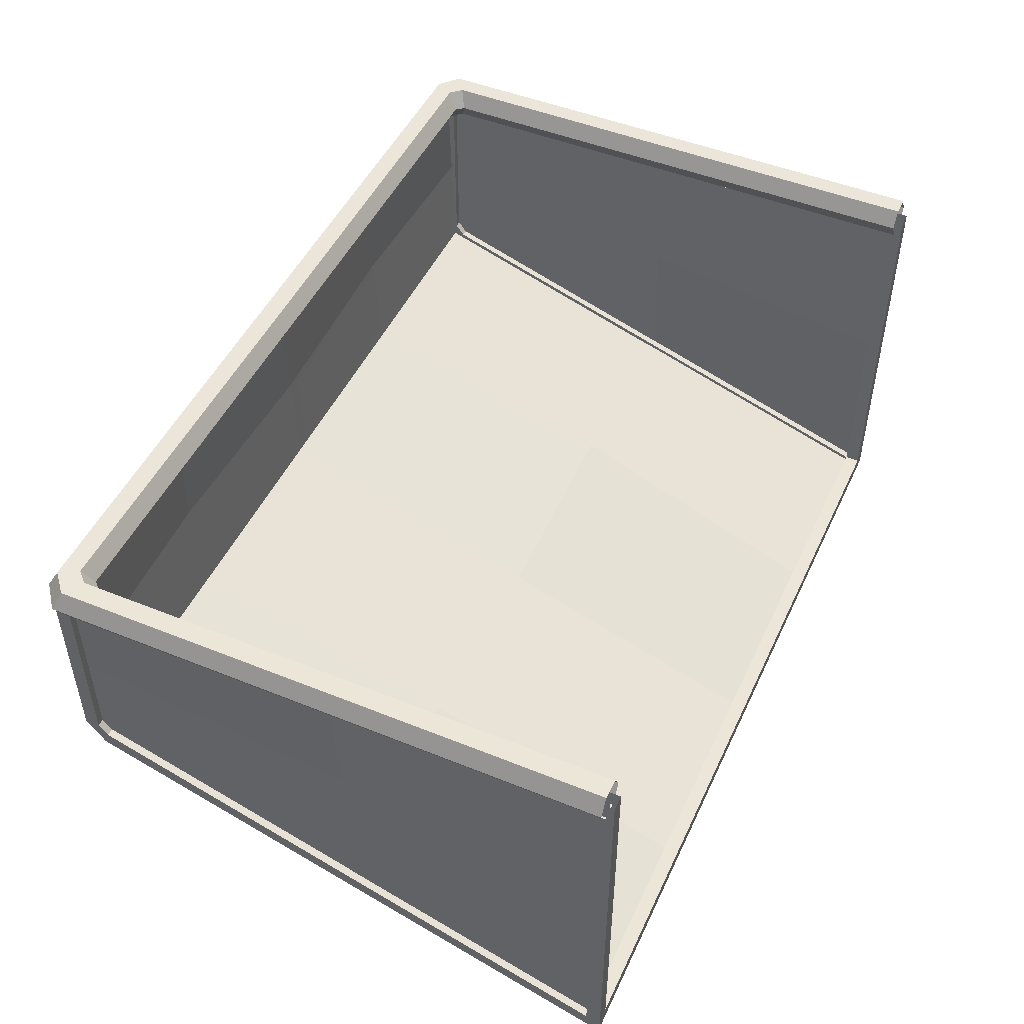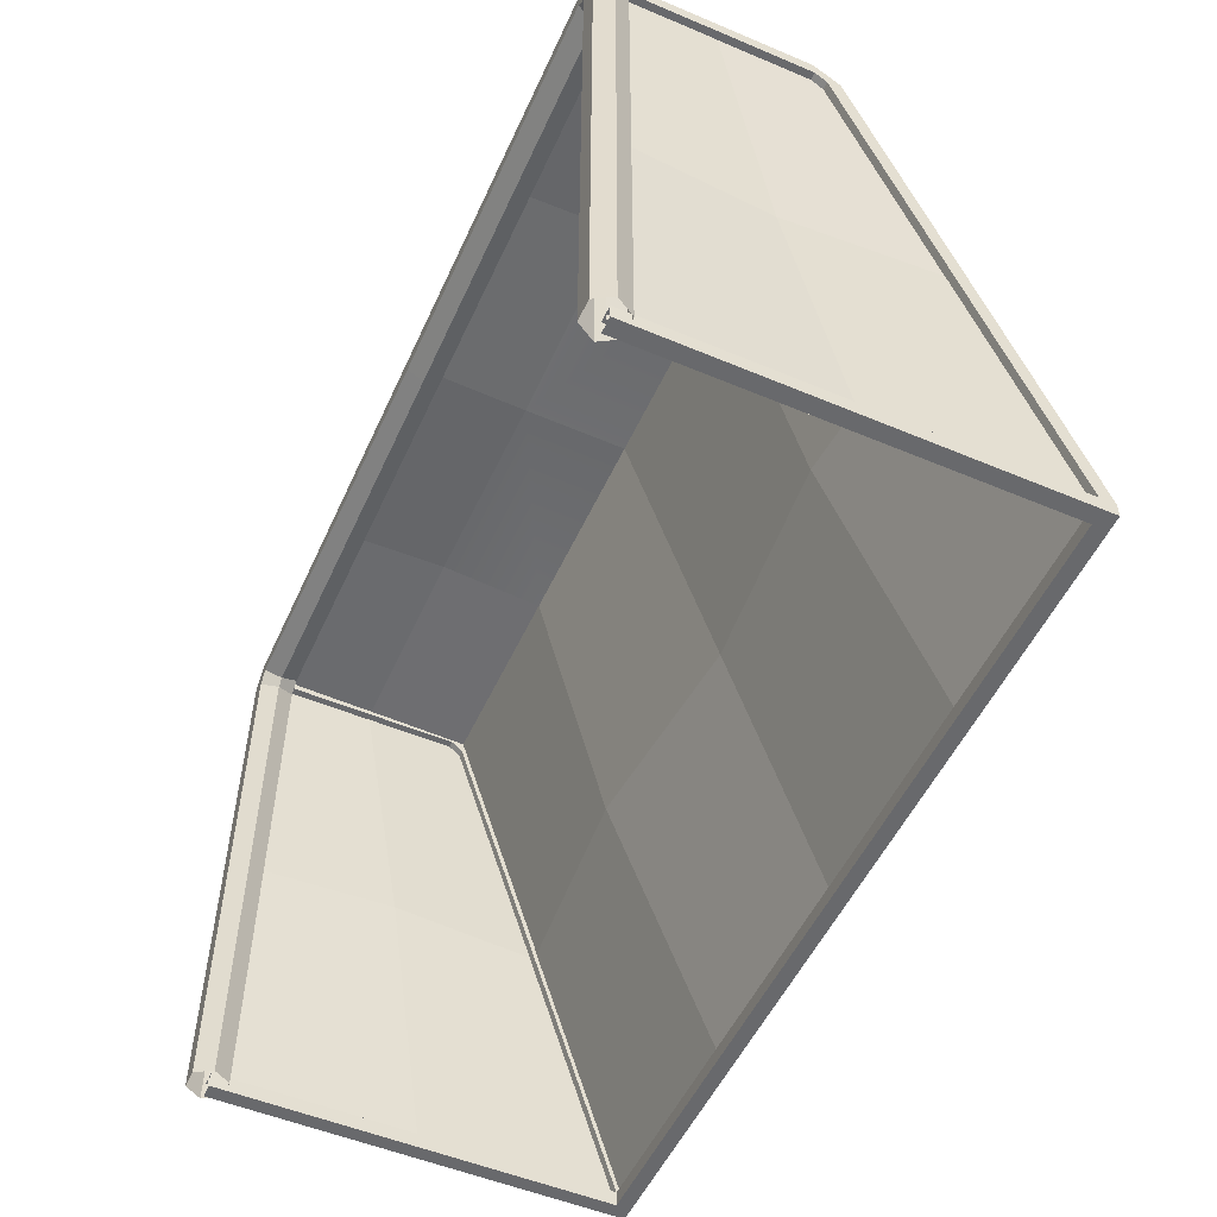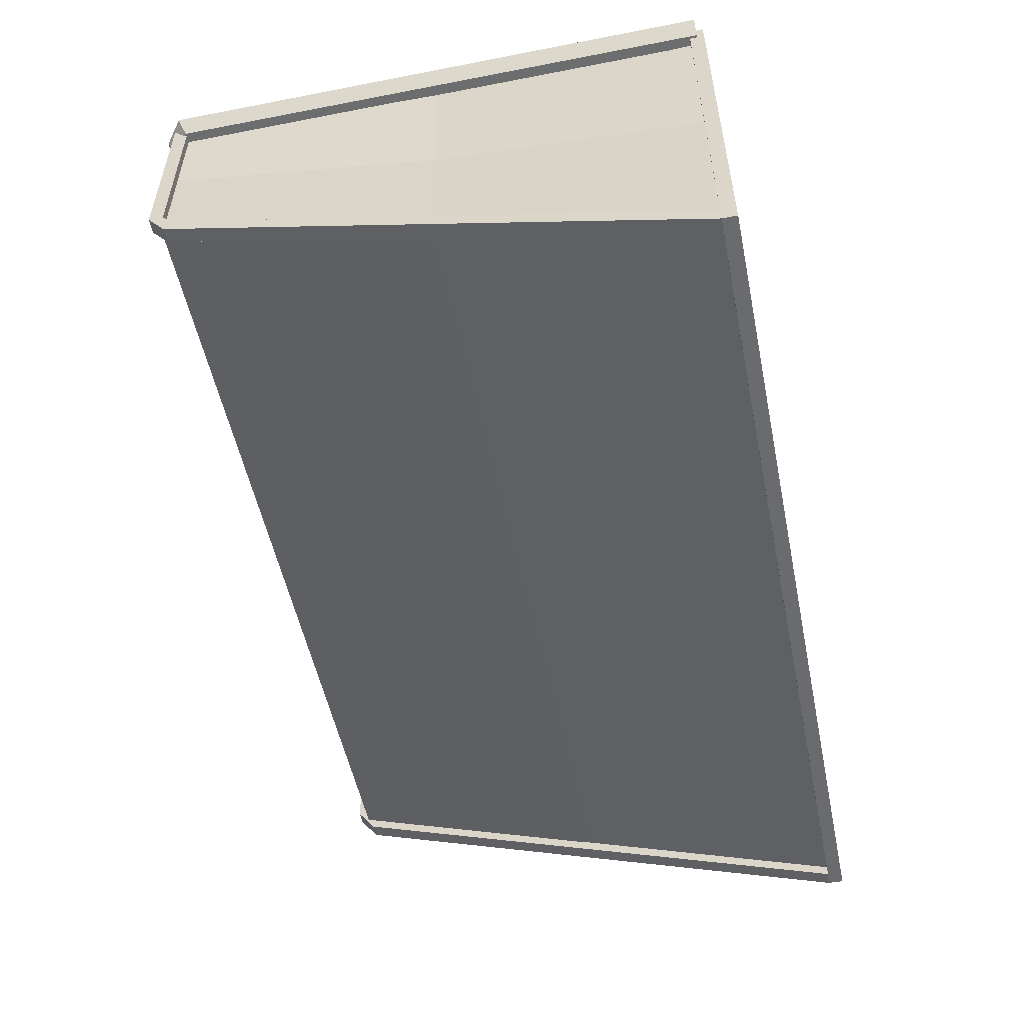
<metadata>
{"format":"obj","ext":"obj","renderer":"f3d","projection":"perspective","resolution":1024,"background":"white","views":[{"elev":48.6,"azim":-65.7,"up":"+Z"},{"elev":-52.7,"azim":65.7,"up":"+Y"},{"elev":-53.3,"azim":-78.3,"up":"+Z"}]}
</metadata>
<code>
g soccer-gate
v 0.7992 2.113 0.351
v 1.598 2.081 -0.04634
v 1.598 2.09 0.351
v 0.7992 2.081 -0.04634
v 0 2.088 0.351
v 0 2.081 -0.04634
v 0.7992 2.113 0.351
v 1.566 1.045 0.1755
v 1.598 2.09 0.351
v 1.598 2.081 -0.04634
v 1.598 1.04 -0.3973
v 1.524 2.031e-06 0.7483
v 1.562 8.059e-07 0.6843
v 1.564 2.024 0.6834
v 1.525 1.997 0.7483
v 1.635 4.749e-07 0.6843
v 1.672 1.364e-06 0.7483
v 1.671 2.1 0.7483
v 1.636 2.074 0.6848
v 1.635 4.749e-07 0.8124
v 1.562 8.059e-07 0.8124
v 1.564 2.024 0.8133
v 1.636 2.074 0.8119
v 1.636 2.074 0.8119
v 1.523 2.065 0.8133
v 1.561 2.137 0.812
v 1.562 8.059e-07 0.6843
v 1.635 4.749e-07 0.6843
v 1.636 2.074 0.6848
v 1.564 2.024 0.6834
v 1.636 2.074 0.6848
v 1.561 2.137 0.6847
v 1.523 2.065 0.6833
v 0 2.137 0.6843
v 1.523 2.065 0.6833
v 0 2.063 0.6843
v 1.672 1.364e-06 0.7483
v 1.635 4.749e-07 0.8124
v 1.636 2.074 0.8119
v 1.671 2.1 0.7483
v 1.562 8.059e-07 0.8124
v 1.524 2.031e-06 0.7483
v 1.525 1.997 0.7483
v 1.564 2.024 0.8133
v 0.7992 1.04 -0.3322
v 0.7992 2.081 -0.04634
v 0 2.081 -0.04634
v 0 1.04 -0.3973
v 0 2.137 0.8124
v 0 2.174 0.7483
v 1.579 2.173 0.7483
v 1.561 2.137 0.812
v 0 2.174 0.7483
v 0 2.137 0.6843
v 1.561 2.137 0.6847
v 1.579 2.173 0.7483
v 0 2.063 0.6843
v 0 2.026 0.7483
v 1.502 2.027 0.7483
v 1.523 2.065 0.6833
v 0 2.063 0.8124
v 0 2.137 0.8124
v 1.561 2.137 0.812
v 1.523 2.065 0.8133
v 0 2.026 0.7483
v 0 2.063 0.8124
v 1.523 2.065 0.8133
v 1.502 2.027 0.7483
v 1.671 2.1 0.7483
v 1.636 2.074 0.8119
v 1.561 2.137 0.812
v 1.579 2.173 0.7483
v 1.636 2.074 0.6848
v 1.671 2.1 0.7483
v 1.579 2.173 0.7483
v 1.561 2.137 0.6847
v 1.564 2.024 0.8133
v 1.525 1.997 0.7483
v 1.502 2.027 0.7483
v 1.523 2.065 0.8133
v 1.525 1.997 0.7483
v 1.564 2.024 0.6834
v 1.523 2.065 0.6833
v 1.502 2.027 0.7483
v 1.626 0.02775 -0.7761
v 1.571 0.02775 -0.7761
v 1.571 -0.02775 -0.7761
v 1.626 -0.02775 -0.7761
v 1.626 0.02775 -0.7761
v 1.626 -0.02775 -0.7761
v 1.626 -0.02775 -0.7206
v 1.626 0.02775 -0.7206
v 1.626 2.039 -0.04274
v 1.626 0.02775 -0.7206
v 1.626 2.056 -0.09542
v 1.626 2.072 0.001667
v 1.626 2.128 0.001667
v 1.626 2.072 0.7483
v 1.626 2.128 0.7483
v 1.571 -0.02775 0.7483
v 1.626 -0.02775 0.7483
v 1.626 -0.02775 -0.7206
v 1.571 -0.02775 -0.7206
v 1.626 -0.02775 -0.7761
v 1.571 -0.02775 -0.7761
v 0 -0.02775 -0.7206
v 0 -0.02775 -0.7761
v 1.626 0.02775 0.7483
v 1.571 0.02775 0.7483
v 1.571 0.02775 -0.7206
v 1.626 0.02775 -0.7206
v 1.626 -0.02775 0.7483
v 1.626 0.02775 0.7483
v 1.626 0.02775 -0.7206
v 1.626 -0.02775 -0.7206
v 1.571 0.02775 0.7483
v 1.571 -0.02775 0.7483
v 1.571 -0.02775 -0.7206
v 1.571 0.02775 -0.7206
v 1.626 2.128 0.7483
v 1.571 2.128 0.7483
v 1.571 2.128 0.001667
v 1.626 2.128 0.001667
v 1.571 2.072 0.7483
v 1.626 2.072 0.7483
v 1.626 2.072 0.001667
v 1.571 2.072 0.001667
v 1.571 2.128 0.001667
v 1.571 2.072 0.001667
v 1.571 2.039 -0.04274
v 1.571 2.056 -0.09542
v 1.626 2.128 0.001667
v 1.571 2.128 0.001667
v 1.571 2.056 -0.09542
v 1.626 2.056 -0.09542
v 1.571 2.039 -0.04274
v 1.626 2.039 -0.04274
v 1.626 0.02775 -0.7206
v 1.571 0.02775 -0.7206
v 1.626 2.056 -0.09542
v 1.571 2.056 -0.09542
v 1.571 0.02775 -0.7761
v 1.626 0.02775 -0.7761
v 0 0.02775 -0.7761
v 1.571 0.02775 -0.7761
v 1.571 0.02775 -0.7206
v 0 0.02775 -0.7206
v 0 0.02775 -0.7206
v 1.571 0.02775 -0.7206
v 1.571 -0.02775 -0.7206
v 0 -0.02775 -0.7206
v 1.571 2.072 0.001667
v 1.626 2.072 0.001667
v 1.626 2.039 -0.04274
v 1.571 2.039 -0.04274
v 1.571 2.056 -0.09542
v 1.571 2.039 -0.04274
v 1.571 0.02775 -0.7206
v 1.571 0.02775 -0.7761
v 0 -0.02775 -0.7761
v 1.571 -0.02775 -0.7761
v 1.571 0.02775 -0.7761
v 0 0.02775 -0.7761
v 1.571 2.128 0.7483
v 1.571 2.072 0.7483
v 1.571 2.072 0.001667
v 1.571 2.128 0.001667
v 1.598 1.04 -0.3973
v 1.598 2.081 -0.04634
v 0.7992 2.081 -0.04634
v 0.7992 1.04 -0.3322
v 1.598 0 -0.7483
v 1.598 1.04 -0.3973
v 0.7992 1.04 -0.3322
v 0.7992 0 -0.7483
v 0.7992 0 -0.7483
v 0.7992 1.04 -0.3322
v 0 1.04 -0.3973
v 0 0 -0.7483
v 1.598 0 0
v 1.566 1.045 0.1755
v 1.598 1.04 -0.3973
v 1.598 0 -0.7483
v 1.598 0 0.7483
v 1.598 1.05 0.7483
v 1.566 1.045 0.1755
v 1.598 0 0
v 0 2.1 0.7483
v 0 2.088 0.351
v 0.7992 2.113 0.351
v 0.7992 2.1 0.7483
v 1.598 1.05 0.7483
v 1.598 2.1 0.7483
v 1.598 2.09 0.351
v 1.566 1.045 0.1755
v 0.7992 2.1 0.7483
v 0.7992 2.113 0.351
v 1.598 2.09 0.351
v 1.598 2.1 0.7483
v 0.7992 2.113 0.351
v 1.598 2.09 0.351
v 1.598 2.081 -0.04634
v 0.7992 2.081 -0.04634
v 0 2.088 0.351
v 0.7992 2.113 0.351
v 0 2.081 -0.04634
v 1.566 1.045 0.1755
v 1.598 1.04 -0.3973
v 1.598 2.081 -0.04634
v 1.598 2.09 0.351
v 0.7992 1.04 -0.3322
v 0 1.04 -0.3973
v 0 2.081 -0.04634
v 0.7992 2.081 -0.04634
v 1.598 1.04 -0.3973
v 0.7992 1.04 -0.3322
v 0.7992 2.081 -0.04634
v 1.598 2.081 -0.04634
v 1.598 0 -0.7483
v 0.7992 0 -0.7483
v 0.7992 1.04 -0.3322
v 1.598 1.04 -0.3973
v 0.7992 0 -0.7483
v 0 0 -0.7483
v 0 1.04 -0.3973
v 0.7992 1.04 -0.3322
v 1.598 0 0
v 1.598 0 -0.7483
v 1.598 1.04 -0.3973
v 1.566 1.045 0.1755
v 1.598 0 0.7483
v 1.598 0 0
v 1.566 1.045 0.1755
v 1.598 1.05 0.7483
v 0 2.1 0.7483
v 0.7992 2.1 0.7483
v 0.7992 2.113 0.351
v 0 2.088 0.351
v 1.598 1.05 0.7483
v 1.566 1.045 0.1755
v 1.598 2.09 0.351
v 1.598 2.1 0.7483
v 0.7992 2.1 0.7483
v 1.598 2.1 0.7483
v 1.598 2.09 0.351
v 0.7992 2.113 0.351
v -0.7992 2.113 0.351
v -1.598 2.09 0.351
v -1.598 2.081 -0.04634
v -0.7992 2.081 -0.04634
v 0 2.088 0.351
v -0.7992 2.113 0.351
v 0 2.081 -0.04634
v -1.566 1.045 0.1755
v -1.598 1.04 -0.3973
v -1.598 2.081 -0.04634
v -1.598 2.09 0.351
v -1.524 2.031e-06 0.7483
v -1.525 1.997 0.7483
v -1.564 2.024 0.6834
v -1.562 8.059e-07 0.6843
v -1.635 4.749e-07 0.6843
v -1.636 2.074 0.6848
v -1.671 2.1 0.7483
v -1.672 1.364e-06 0.7483
v -1.635 4.749e-07 0.8124
v -1.636 2.074 0.8119
v -1.564 2.024 0.8133
v -1.562 8.059e-07 0.8124
v -1.636 2.074 0.8119
v -1.523 2.065 0.8133
v -1.561 2.137 0.812
v -1.562 8.059e-07 0.6843
v -1.636 2.074 0.6848
v -1.635 4.749e-07 0.6843
v -1.564 2.024 0.6834
v -1.523 2.065 0.6833
v -1.561 2.137 0.6847
v -1.636 2.074 0.6848
v 0 2.137 0.6843
v -1.523 2.065 0.6833
v 0 2.063 0.6843
v -1.672 1.364e-06 0.7483
v -1.671 2.1 0.7483
v -1.636 2.074 0.8119
v -1.635 4.749e-07 0.8124
v -1.562 8.059e-07 0.8124
v -1.564 2.024 0.8133
v -1.525 1.997 0.7483
v -1.524 2.031e-06 0.7483
v -0.7992 1.04 -0.3322
v 0 1.04 -0.3973
v 0 2.081 -0.04634
v -0.7992 2.081 -0.04634
v 0 2.137 0.8124
v -1.561 2.137 0.812
v -1.579 2.173 0.7483
v 0 2.174 0.7483
v 0 2.174 0.7483
v -1.579 2.173 0.7483
v -1.561 2.137 0.6847
v 0 2.137 0.6843
v 0 2.063 0.6843
v -1.523 2.065 0.6833
v -1.502 2.027 0.7483
v 0 2.026 0.7483
v 0 2.063 0.8124
v -1.523 2.065 0.8133
v -1.561 2.137 0.812
v 0 2.137 0.8124
v 0 2.026 0.7483
v -1.502 2.027 0.7483
v -1.523 2.065 0.8133
v 0 2.063 0.8124
v -1.671 2.1 0.7483
v -1.579 2.173 0.7483
v -1.561 2.137 0.812
v -1.636 2.074 0.8119
v -1.636 2.074 0.6848
v -1.561 2.137 0.6847
v -1.579 2.173 0.7483
v -1.671 2.1 0.7483
v -1.564 2.024 0.8133
v -1.523 2.065 0.8133
v -1.502 2.027 0.7483
v -1.525 1.997 0.7483
v -1.525 1.997 0.7483
v -1.502 2.027 0.7483
v -1.523 2.065 0.6833
v -1.564 2.024 0.6834
v -1.571 -0.02775 -0.7206
v -1.571 -0.02775 -0.7761
v -1.626 -0.02775 -0.7761
v -1.626 -0.02775 -0.7206
v -1.626 0.02775 -0.7761
v -1.626 -0.02775 -0.7761
v -1.571 -0.02775 -0.7761
v -1.571 0.02775 -0.7761
v -1.626 0.02775 -0.7761
v -1.626 0.02775 -0.7206
v -1.626 -0.02775 -0.7206
v -1.626 -0.02775 -0.7761
v -1.626 2.039 -0.04274
v -1.626 0.02775 -0.7206
v -1.626 2.056 -0.09542
v -1.626 2.072 0.001667
v -1.626 2.056 -0.09542
v -1.626 2.128 0.001667
v -1.571 -0.02775 0.7483
v -1.571 -0.02775 -0.7206
v -1.626 -0.02775 -0.7206
v -1.626 -0.02775 0.7483
v -1.626 0.02775 0.7483
v -1.626 0.02775 -0.7206
v -1.571 0.02775 -0.7206
v -1.571 0.02775 0.7483
v -1.626 -0.02775 0.7483
v -1.626 -0.02775 -0.7206
v -1.626 0.02775 -0.7206
v -1.626 0.02775 0.7483
v -1.571 0.02775 0.7483
v -1.571 0.02775 -0.7206
v -1.571 -0.02775 -0.7206
v -1.571 -0.02775 0.7483
v -1.626 2.128 0.7483
v -1.626 2.128 0.001667
v -1.571 2.128 0.001667
v -1.571 2.128 0.7483
v -1.626 2.072 0.7483
v -1.626 2.072 0.001667
v -1.626 2.128 0.001667
v -1.626 2.128 0.7483
v -1.571 2.072 0.7483
v -1.571 2.072 0.001667
v -1.626 2.072 0.001667
v -1.626 2.072 0.7483
v -1.571 2.128 0.001667
v -1.571 2.056 -0.09542
v -1.571 2.039 -0.04274
v -1.571 2.072 0.001667
v -1.626 2.128 0.001667
v -1.626 2.056 -0.09542
v -1.571 2.056 -0.09542
v -1.571 2.128 0.001667
v -1.571 2.039 -0.04274
v -1.571 0.02775 -0.7206
v -1.626 0.02775 -0.7206
v -1.626 2.039 -0.04274
v -1.626 2.056 -0.09542
v -1.626 0.02775 -0.7761
v -1.571 0.02775 -0.7761
v -1.571 2.056 -0.09542
v 0 0.02775 -0.7761
v 0 0.02775 -0.7206
v -1.571 0.02775 -0.7206
v -1.571 0.02775 -0.7761
v 0 0.02775 -0.7206
v 0 -0.02775 -0.7206
v -1.571 -0.02775 -0.7206
v -1.571 0.02775 -0.7206
v 0 -0.02775 -0.7206
v 0 -0.02775 -0.7761
v -1.571 -0.02775 -0.7761
v -1.571 -0.02775 -0.7206
v -1.571 2.072 0.001667
v -1.571 2.039 -0.04274
v -1.626 2.039 -0.04274
v -1.626 2.072 0.001667
v -1.571 2.056 -0.09542
v -1.571 0.02775 -0.7761
v -1.571 0.02775 -0.7206
v -1.571 2.039 -0.04274
v 0 -0.02775 -0.7761
v 0 0.02775 -0.7761
v -1.571 0.02775 -0.7761
v -1.571 -0.02775 -0.7761
v -1.571 2.128 0.7483
v -1.571 2.128 0.001667
v -1.571 2.072 0.001667
v -1.571 2.072 0.7483
v -1.598 1.04 -0.3973
v -0.7992 1.04 -0.3322
v -0.7992 2.081 -0.04634
v -1.598 2.081 -0.04634
v -1.598 0 -0.7483
v -0.7992 0 -0.7483
v -0.7992 1.04 -0.3322
v -1.598 1.04 -0.3973
v -0.7992 0 -0.7483
v 0 0 -0.7483
v 0 1.04 -0.3973
v -0.7992 1.04 -0.3322
v -1.598 0 0
v -1.598 0 -0.7483
v -1.598 1.04 -0.3973
v -1.566 1.045 0.1755
v -1.598 0 0.7483
v -1.598 0 0
v -1.566 1.045 0.1755
v -1.598 1.05 0.7483
v 0 2.1 0.7483
v -0.7992 2.1 0.7483
v -0.7992 2.113 0.351
v 0 2.088 0.351
v -1.598 1.05 0.7483
v -1.566 1.045 0.1755
v -1.598 2.09 0.351
v -1.598 2.1 0.7483
v -0.7992 2.1 0.7483
v -1.598 2.1 0.7483
v -1.598 2.09 0.351
v -0.7992 2.113 0.351
v -0.7992 2.113 0.351
v -1.598 2.081 -0.04634
v -1.598 2.09 0.351
v -0.7992 2.081 -0.04634
v 0 2.088 0.351
v 0 2.081 -0.04634
v -0.7992 2.113 0.351
v -1.566 1.045 0.1755
v -1.598 2.09 0.351
v -1.598 2.081 -0.04634
v -1.598 1.04 -0.3973
v -0.7992 1.04 -0.3322
v -0.7992 2.081 -0.04634
v 0 2.081 -0.04634
v 0 1.04 -0.3973
v -1.598 1.04 -0.3973
v -1.598 2.081 -0.04634
v -0.7992 2.081 -0.04634
v -0.7992 1.04 -0.3322
v -1.598 0 -0.7483
v -1.598 1.04 -0.3973
v -0.7992 1.04 -0.3322
v -0.7992 0 -0.7483
v -0.7992 0 -0.7483
v -0.7992 1.04 -0.3322
v 0 1.04 -0.3973
v 0 0 -0.7483
v -1.598 0 0
v -1.566 1.045 0.1755
v -1.598 1.04 -0.3973
v -1.598 0 -0.7483
v -1.598 0 0.7483
v -1.598 1.05 0.7483
v -1.566 1.045 0.1755
v -1.598 0 0
v 0 2.1 0.7483
v 0 2.088 0.351
v -0.7992 2.113 0.351
v -0.7992 2.1 0.7483
v -1.598 1.05 0.7483
v -1.598 2.1 0.7483
v -1.598 2.09 0.351
v -1.566 1.045 0.1755
v -0.7992 2.1 0.7483
v -0.7992 2.113 0.351
v -1.598 2.09 0.351
v -1.598 2.1 0.7483
f 2 1 3
f 4 1 2
f 6 5 4
f 4 5 7
f 9 8 10
f 10 8 11
f 13 12 14
f 14 12 15
f 17 16 18
f 18 16 19
f 21 20 22
f 22 20 23
f 22 24 25
f 25 24 26
f 28 27 29
f 29 27 30
f 31 30 32
f 32 30 33
f 35 34 32
f 36 34 35
f 38 37 39
f 39 37 40
f 42 41 43
f 43 41 44
f 46 45 47
f 47 45 48
f 50 49 51
f 51 49 52
f 54 53 55
f 55 53 56
f 58 57 59
f 59 57 60
f 62 61 63
f 63 61 64
f 66 65 67
f 67 65 68
f 70 69 71
f 71 69 72
f 74 73 75
f 75 73 76
f 78 77 79
f 79 77 80
f 82 81 83
f 83 81 84
f 86 85 87
f 87 85 88
f 90 89 91
f 91 89 92
f 89 93 94
f 95 93 89
f 95 96 93
f 97 96 95
f 97 98 96
f 99 98 97
f 101 100 102
f 102 100 103
f 102 103 104
f 104 103 105
f 103 106 105
f 105 106 107
f 109 108 110
f 110 108 111
f 113 112 114
f 114 112 115
f 117 116 118
f 118 116 119
f 121 120 122
f 122 120 123
f 125 124 126
f 126 124 127
f 129 128 130
f 130 128 131
f 133 132 134
f 134 132 135
f 137 136 138
f 138 136 139
f 141 140 142
f 142 140 143
f 145 144 146
f 146 144 147
f 149 148 150
f 150 148 151
f 153 152 154
f 154 152 155
f 157 156 158
f 158 156 159
f 161 160 162
f 162 160 163
f 165 164 166
f 166 164 167
f 169 168 170
f 170 168 171
f 173 172 174
f 174 172 175
f 177 176 178
f 178 176 179
f 181 180 182
f 182 180 183
f 185 184 186
f 186 184 187
f 189 188 190
f 190 188 191
f 193 192 194
f 194 192 195
f 197 196 198
f 198 196 199
f 201 200 202
f 202 200 203
f 205 204 203
f 203 204 206
f 208 207 209
f 209 207 210
f 212 211 213
f 213 211 214
f 216 215 217
f 217 215 218
f 220 219 221
f 221 219 222
f 224 223 225
f 225 223 226
f 228 227 229
f 229 227 230
f 232 231 233
f 233 231 234
f 236 235 237
f 237 235 238
f 240 239 241
f 241 239 242
f 244 243 245
f 245 243 246
f 248 247 249
f 249 247 250
f 252 251 250
f 250 251 253
f 255 254 256
f 256 254 257
f 259 258 260
f 260 258 261
f 263 262 264
f 264 262 265
f 267 266 268
f 268 266 269
f 271 270 268
f 272 270 271
f 274 273 275
f 276 273 274
f 277 276 278
f 278 276 279
f 278 280 281
f 281 280 282
f 284 283 285
f 285 283 286
f 288 287 289
f 289 287 290
f 292 291 293
f 293 291 294
f 296 295 297
f 297 295 298
f 300 299 301
f 301 299 302
f 304 303 305
f 305 303 306
f 308 307 309
f 309 307 310
f 312 311 313
f 313 311 314
f 316 315 317
f 317 315 318
f 320 319 321
f 321 319 322
f 324 323 325
f 325 323 326
f 328 327 329
f 329 327 330
f 332 331 333
f 333 331 334
f 336 335 337
f 337 335 338
f 340 339 341
f 341 339 342
f 344 343 339
f 339 343 345
f 343 346 347
f 347 346 348
f 350 349 351
f 351 349 352
f 354 353 355
f 355 353 356
f 358 357 359
f 359 357 360
f 362 361 363
f 363 361 364
f 366 365 367
f 367 365 368
f 370 369 371
f 371 369 372
f 374 373 375
f 375 373 376
f 378 377 379
f 379 377 380
f 382 381 383
f 383 381 384
f 386 385 387
f 387 385 388
f 390 389 391
f 391 389 392
f 394 393 395
f 395 393 396
f 398 397 399
f 399 397 400
f 402 401 403
f 403 401 404
f 406 405 407
f 407 405 408
f 410 409 411
f 411 409 412
f 414 413 415
f 415 413 416
f 418 417 419
f 419 417 420
f 422 421 423
f 423 421 424
f 426 425 427
f 427 425 428
f 430 429 431
f 431 429 432
f 434 433 435
f 435 433 436
f 438 437 439
f 439 437 440
f 442 441 443
f 443 441 444
f 446 445 447
f 447 445 448
f 450 449 451
f 451 449 452
f 454 453 455
f 456 453 454
f 458 457 456
f 456 457 459
f 461 460 462
f 462 460 463
f 465 464 466
f 466 464 467
f 469 468 470
f 470 468 471
f 473 472 474
f 474 472 475
f 477 476 478
f 478 476 479
f 481 480 482
f 482 480 483
f 485 484 486
f 486 484 487
f 489 488 490
f 490 488 491
f 493 492 494
f 494 492 495
f 497 496 498
f 498 496 499

</code>
